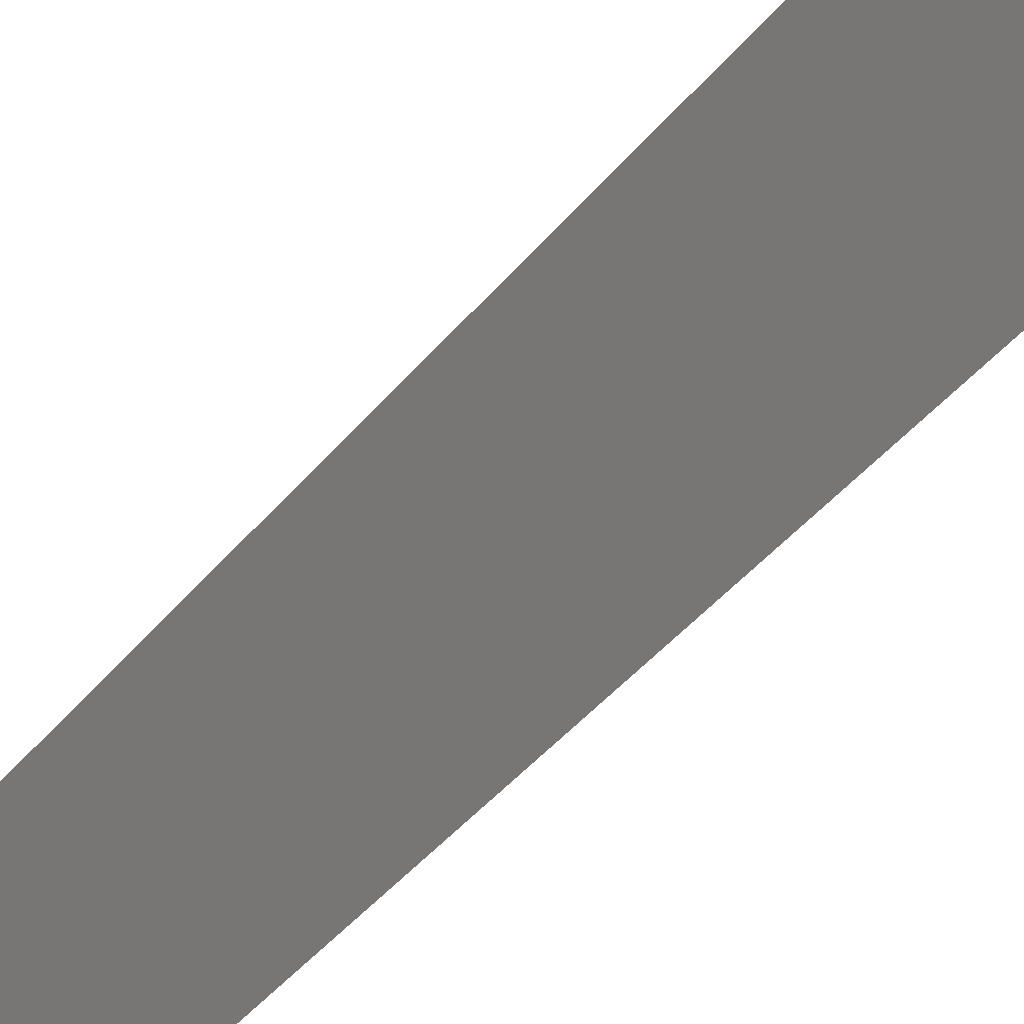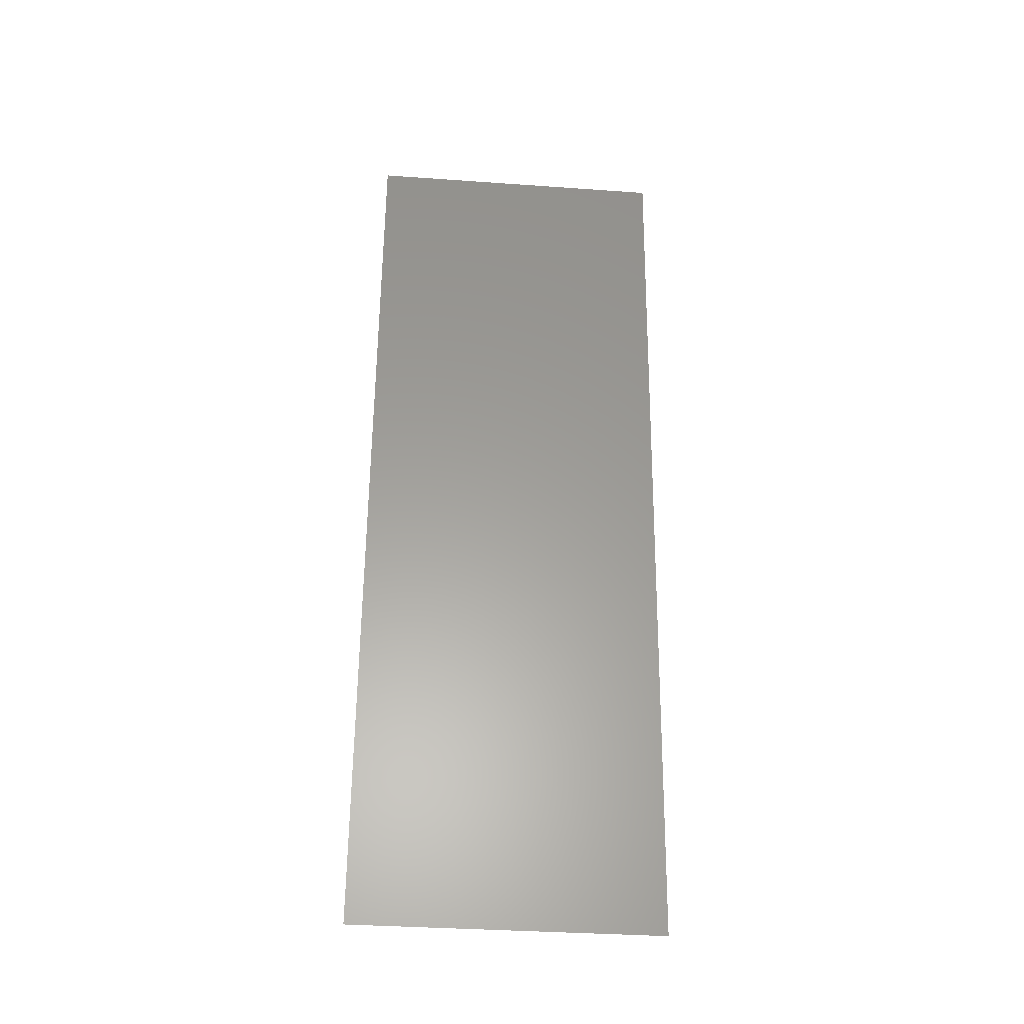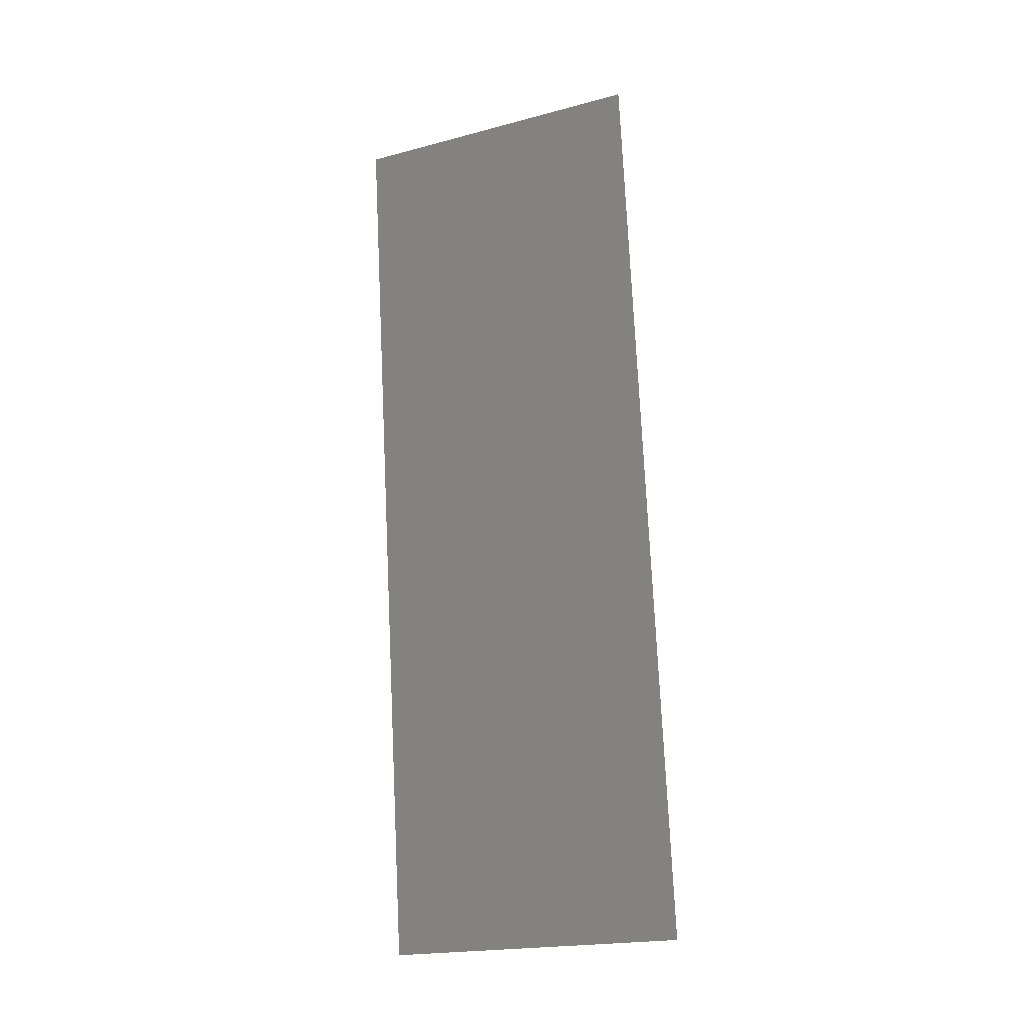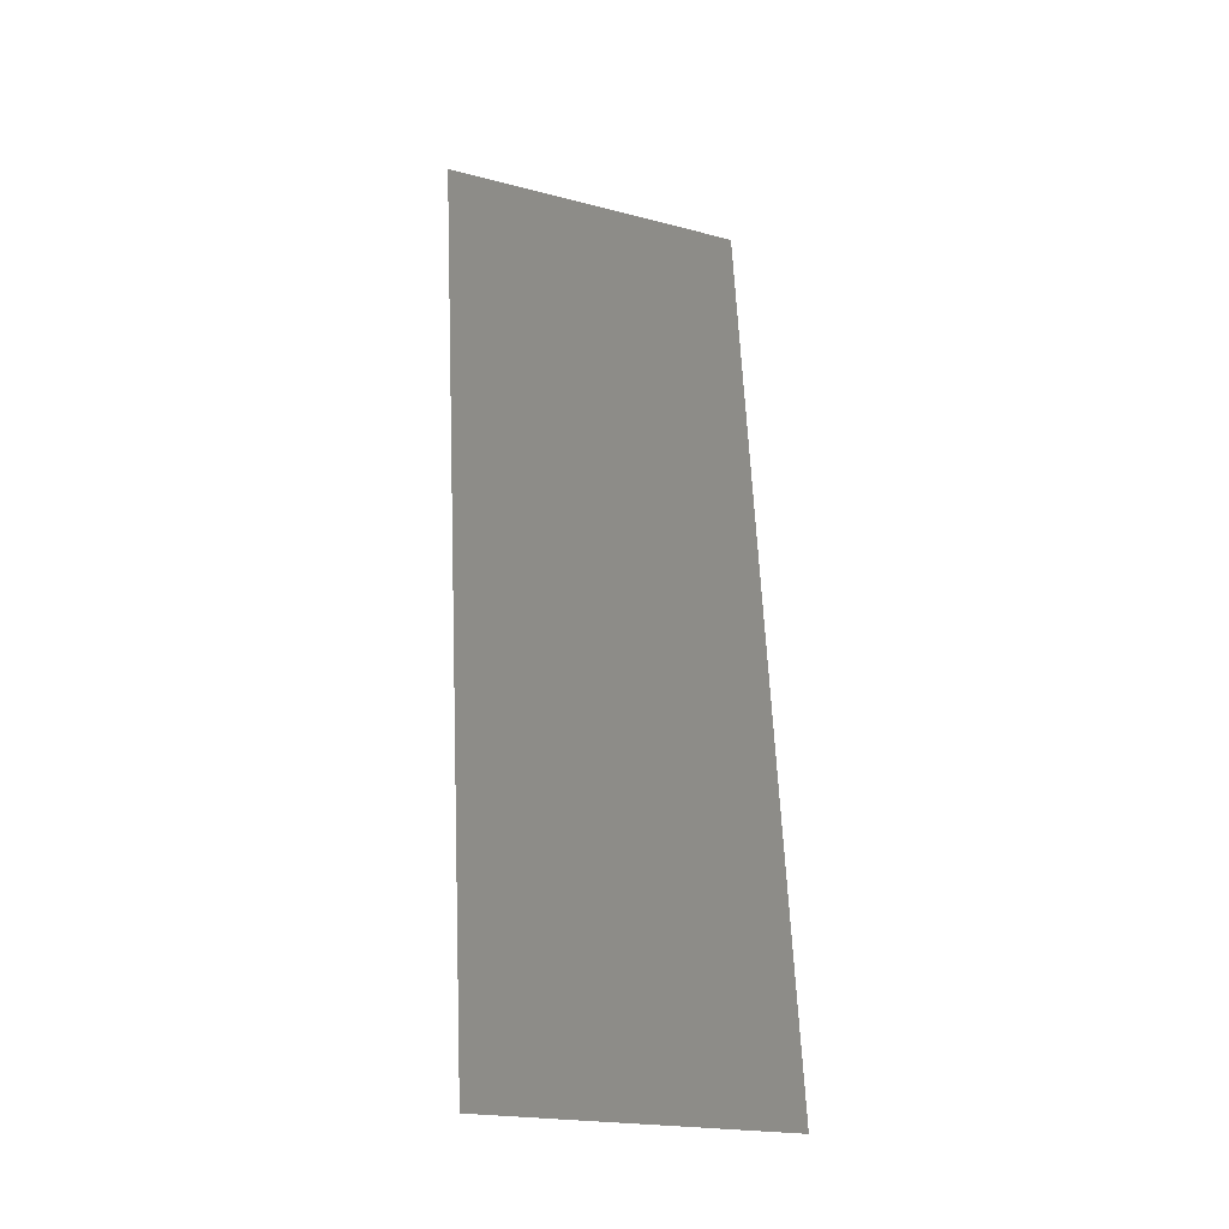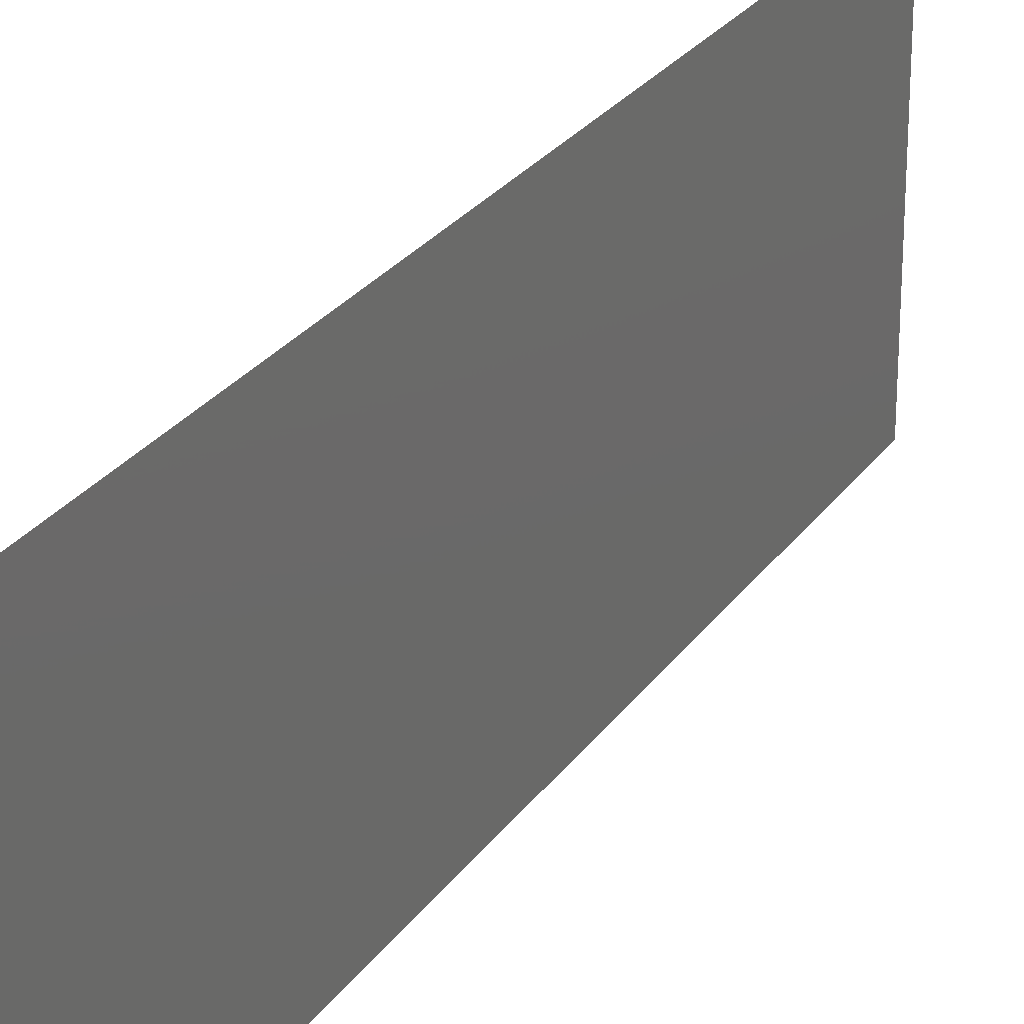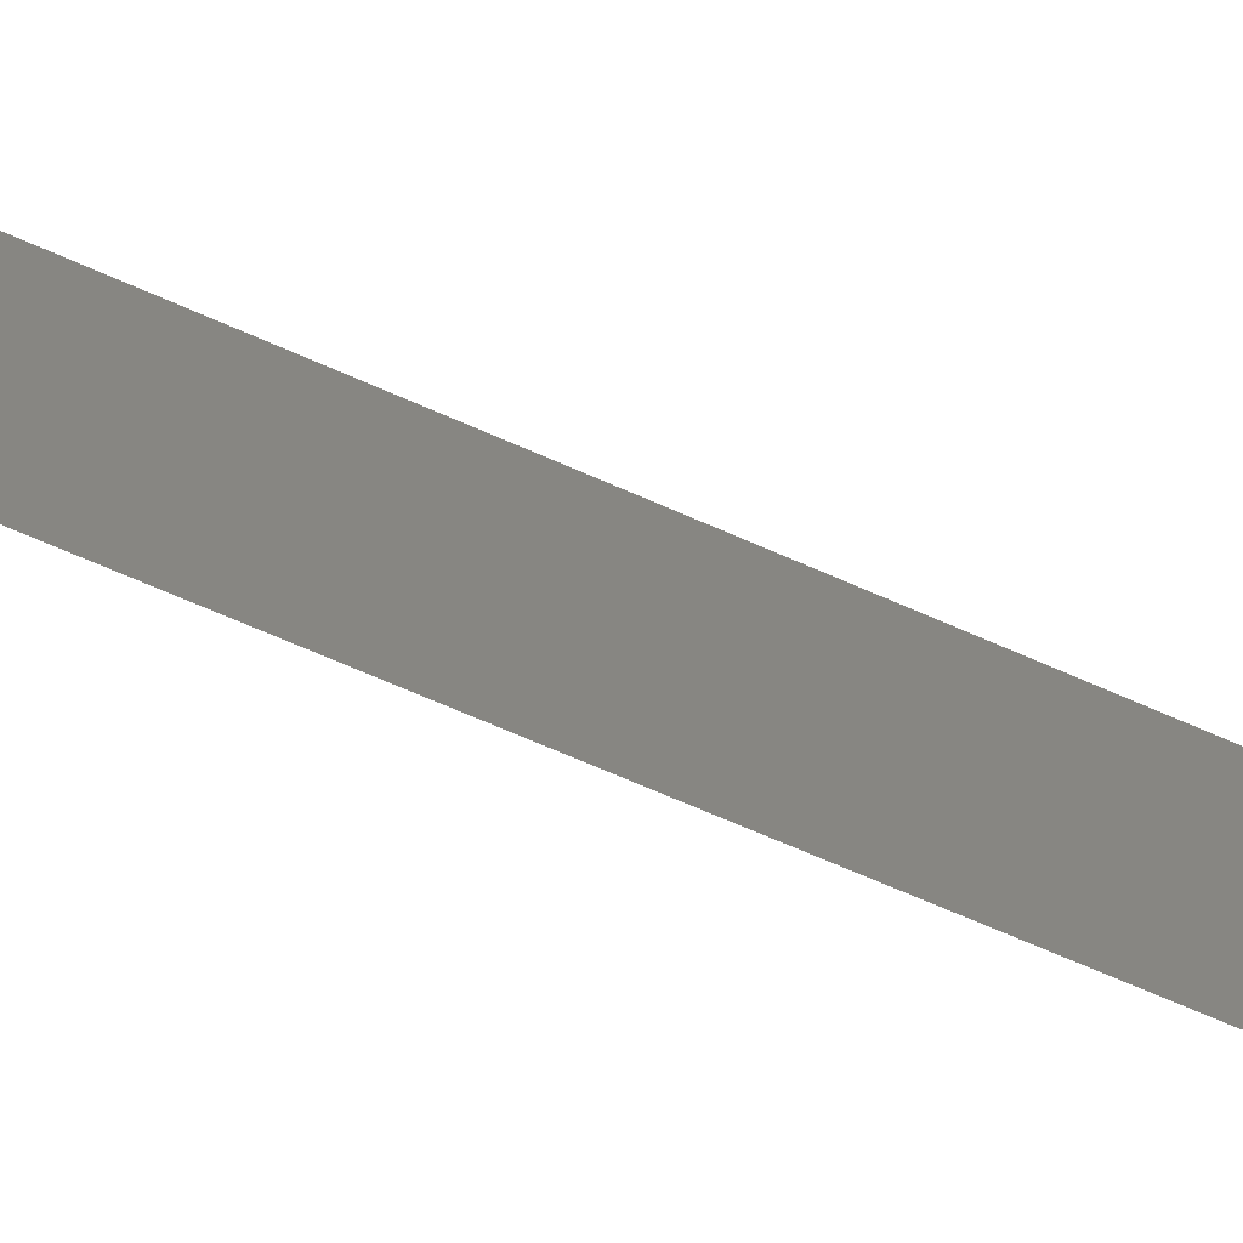
<metadata>
{"format":"stl","ext":"stl","renderer":"f3d","projection":"perspective","resolution":1024,"background":"white","views":[{"elev":-44.5,"azim":-42.9,"up":"+Z"},{"elev":-35.9,"azim":84.7,"up":"+Y"},{"elev":-20.6,"azim":115.6,"up":"+Y"},{"elev":-20.9,"azim":-114.9,"up":"+Y"},{"elev":25.9,"azim":20.5,"up":"+Z"},{"elev":-70.6,"azim":-119.8,"up":"+Z"}]}
</metadata>
<code>
# stl→obj: 21 verts, 26 faces
v 0.01441 0.05863 0.02
v 0.01345 0.04984 0.01152
v 0.01441 0.05863 0.01
v 0.008 0 0
v 0.008962 0.008795 0.008479
v 0.008 0 0.01
v 0.01313 0.04691 0.02
v 0.009282 0.01173 0
v 0.01056 0.02345 0.02
v 0.01121 0.02932 0.01
v 0.01185 0.03518 0.02
v 0.01244 0.04056 0.01025
v 0.01056 0.02345 0
v 0.009977 0.01808 0.009747
v 0.01185 0.03518 0
v 0.009282 0.01173 0.02
v 0.01313 0.04691 0
v 0.01441 0.05863 0
v 0.01382 0.05325 0.005
v 0.008 0 0.02
v 0.008589 0.005382 0.015
f 1 2 3
f 4 5 6
f 7 2 1
f 8 5 4
f 9 10 11
f 10 12 11
f 13 14 8
f 11 12 7
f 15 10 13
f 15 12 10
f 16 14 9
f 17 12 15
f 9 14 10
f 10 14 13
f 18 19 17
f 20 21 16
f 17 2 12
f 16 5 14
f 17 19 2
f 16 21 5
f 12 2 7
f 14 5 8
f 3 19 18
f 6 21 20
f 5 21 6
f 2 19 3

</code>
